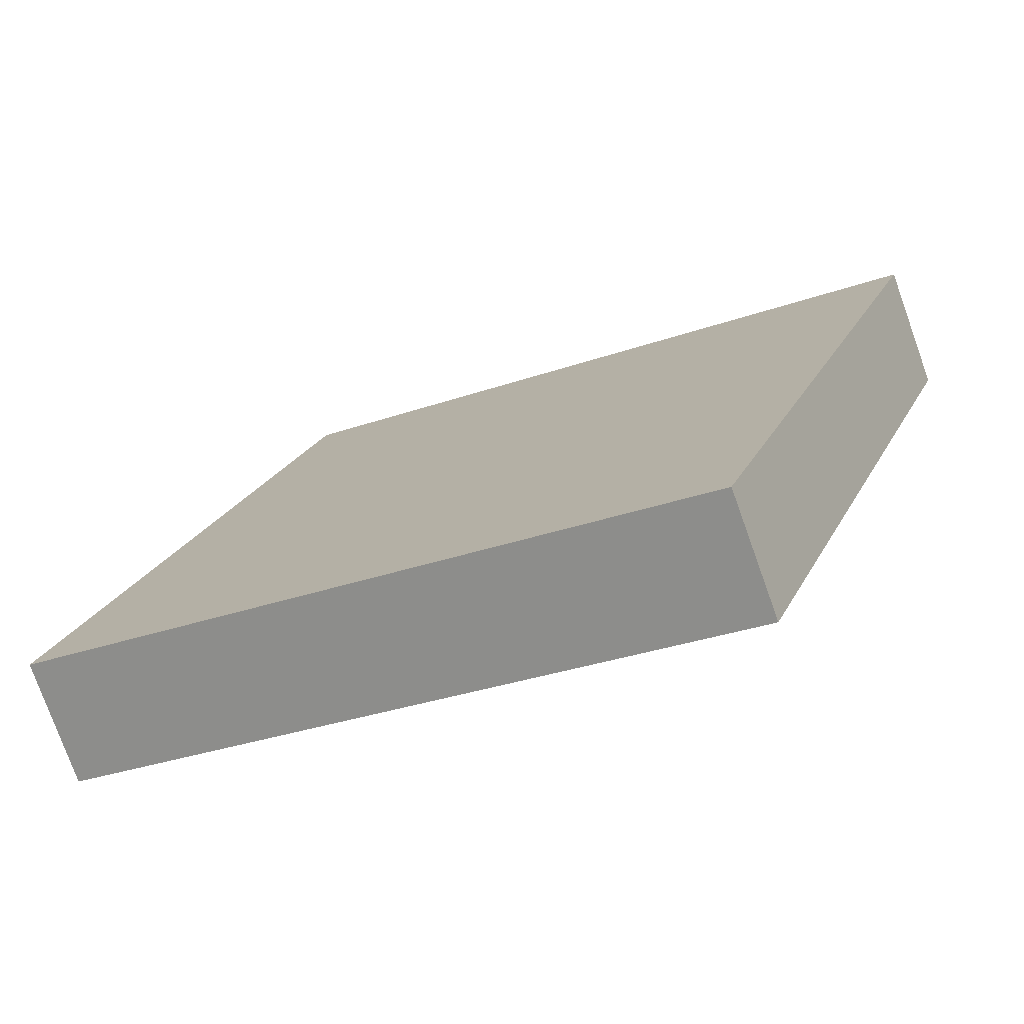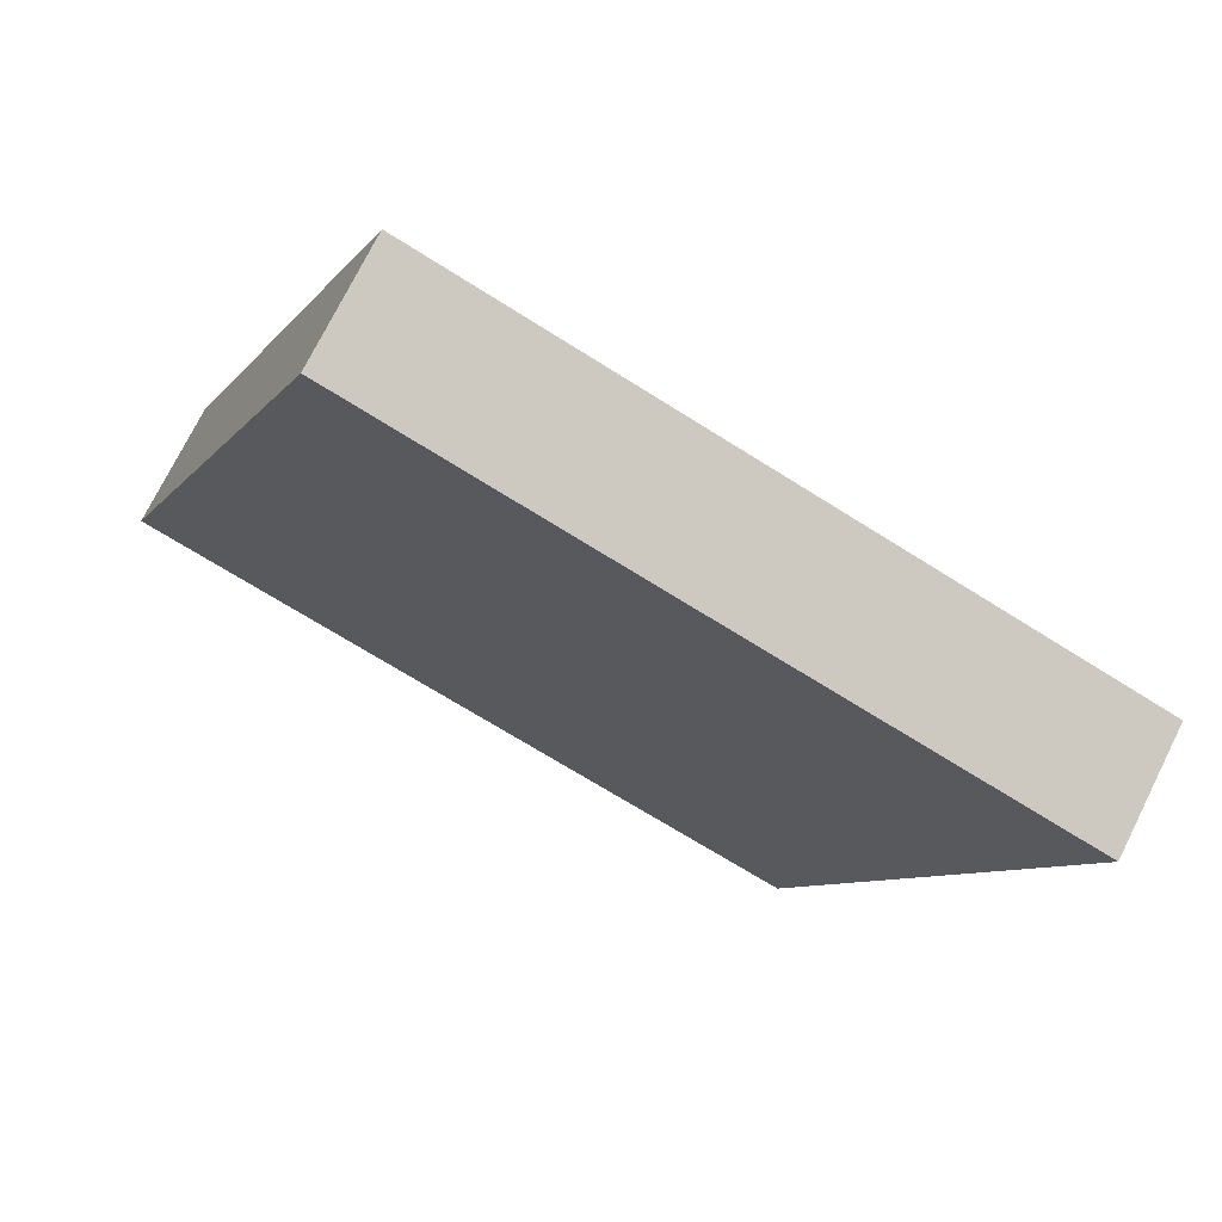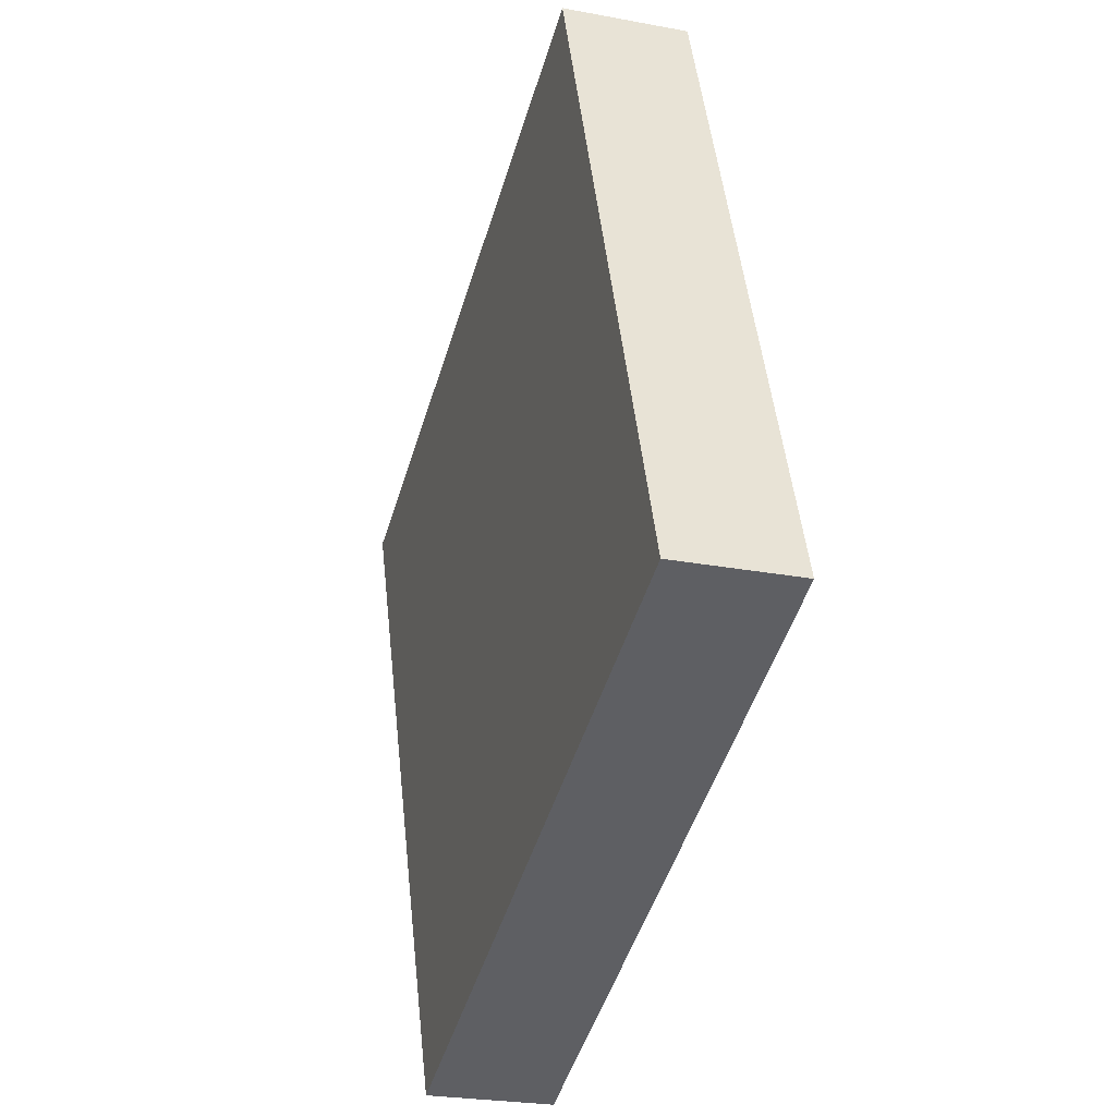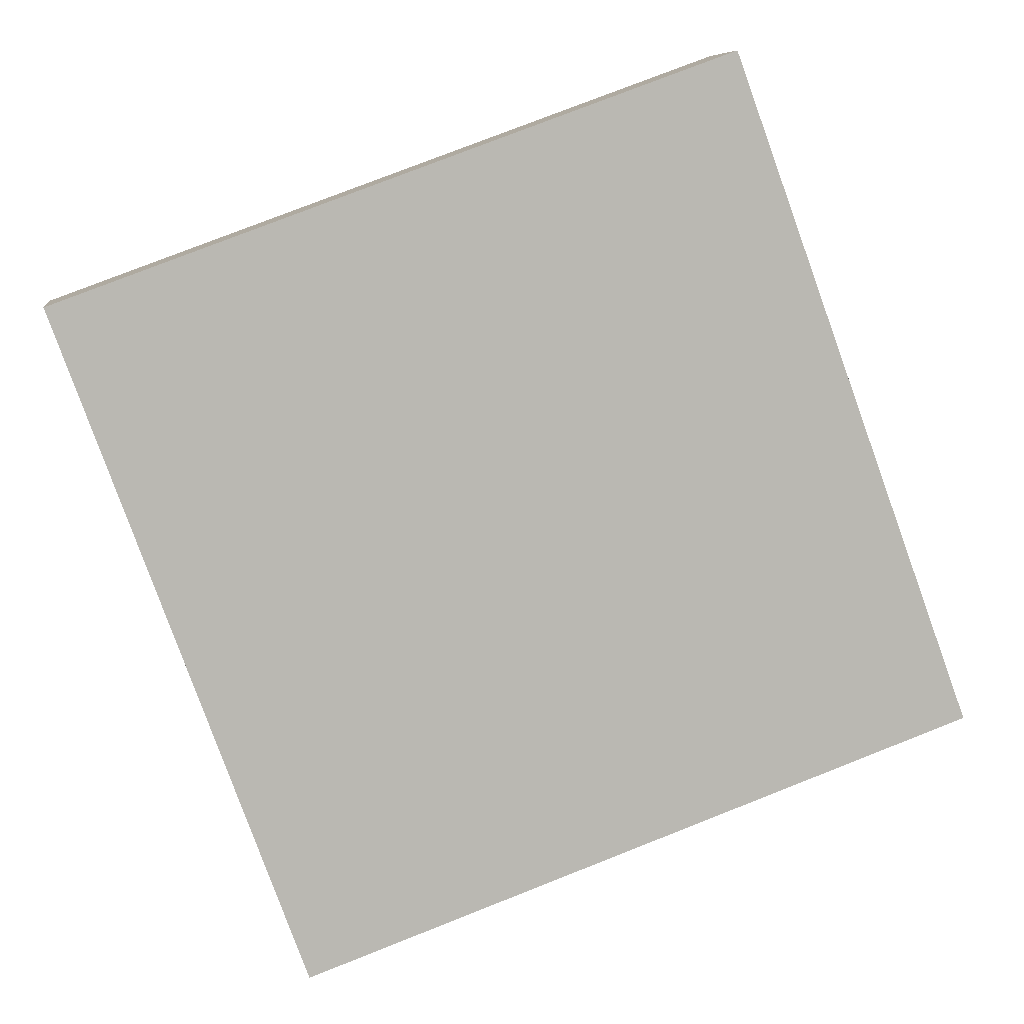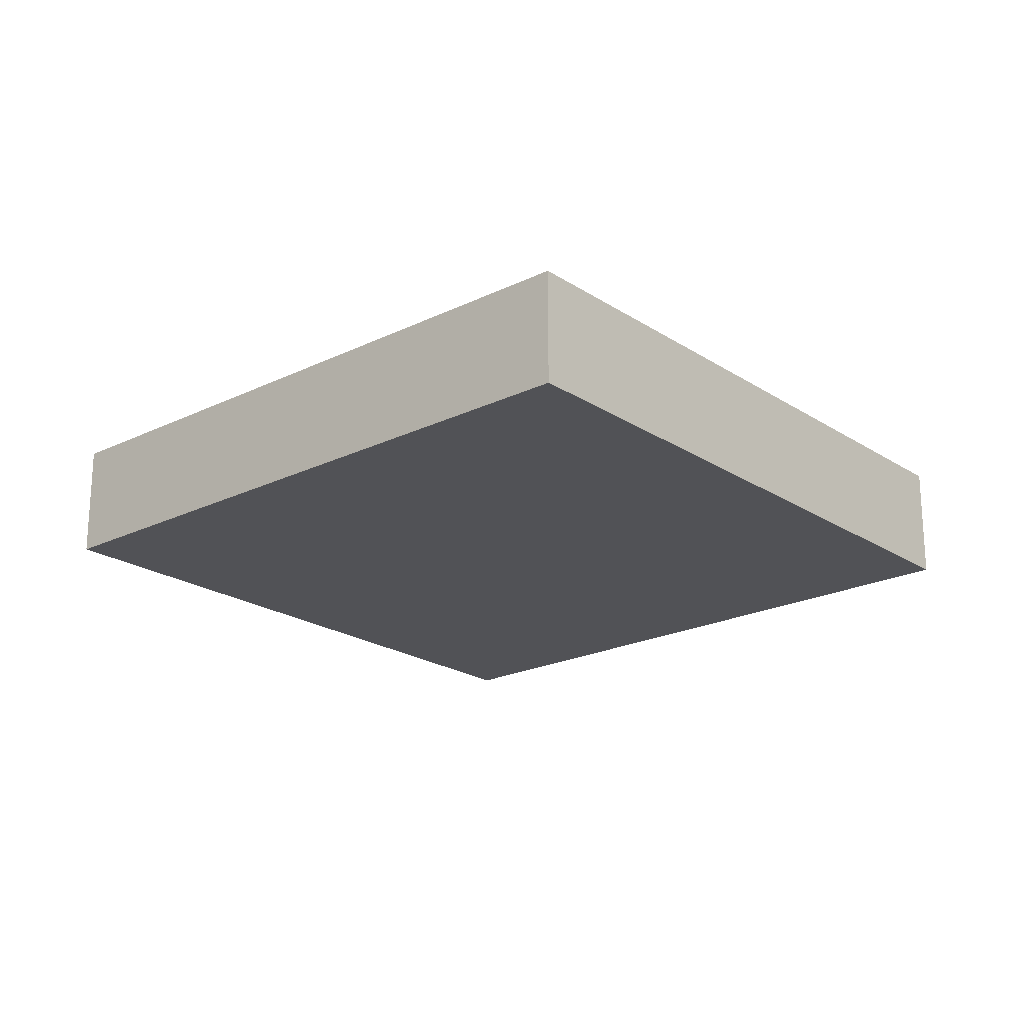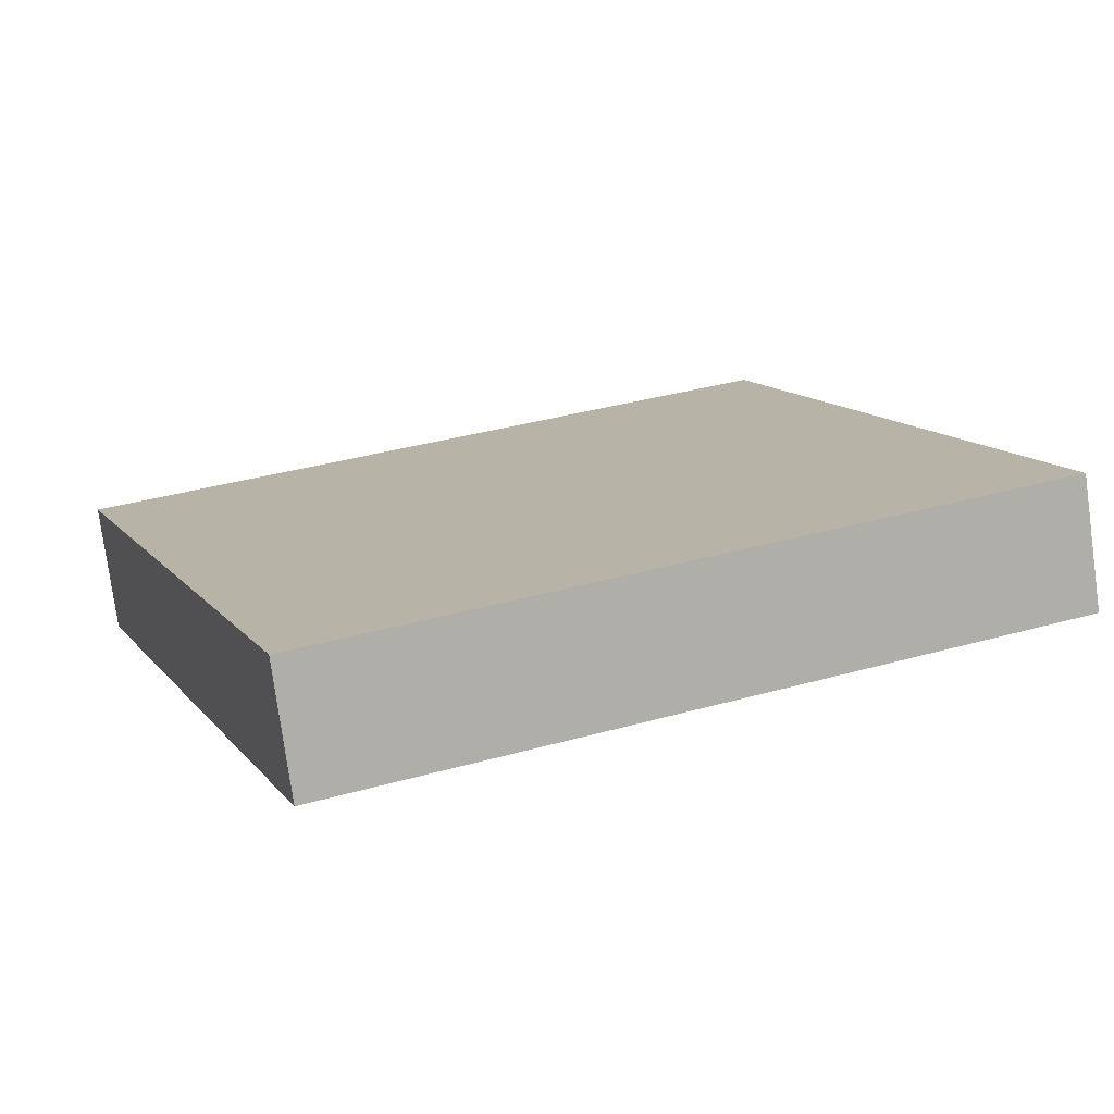
<metadata>
{"format":"obj","ext":"obj","renderer":"f3d","projection":"perspective","resolution":1024,"background":"white","views":[{"elev":-76.7,"azim":-160.3,"up":"+Z"},{"elev":73.7,"azim":-153.5,"up":"+Z"},{"elev":-25.0,"azim":72.9,"up":"+Z"},{"elev":7.8,"azim":-7.9,"up":"+Z"},{"elev":-21.3,"azim":110.9,"up":"+Y"},{"elev":-76.7,"azim":7.8,"up":"+Z"}]}
</metadata>
<code>
o 動く足場２
v -176.6 0.7477 309.6
v -176.6 5.621 309.6
v -166.9 0.7477 282.9
v -166.9 5.621 282.9
v -149.9 0.7477 319.3
v -149.9 5.621 319.3
v -140.2 0.7477 292.7
v -140.2 5.621 292.7
f 2 3 1
f 4 7 3
f 8 5 7
f 6 1 5
f 7 1 3
f 4 6 8
f 2 4 3
f 4 8 7
f 8 6 5
f 6 2 1
f 7 5 1
f 4 2 6

</code>
